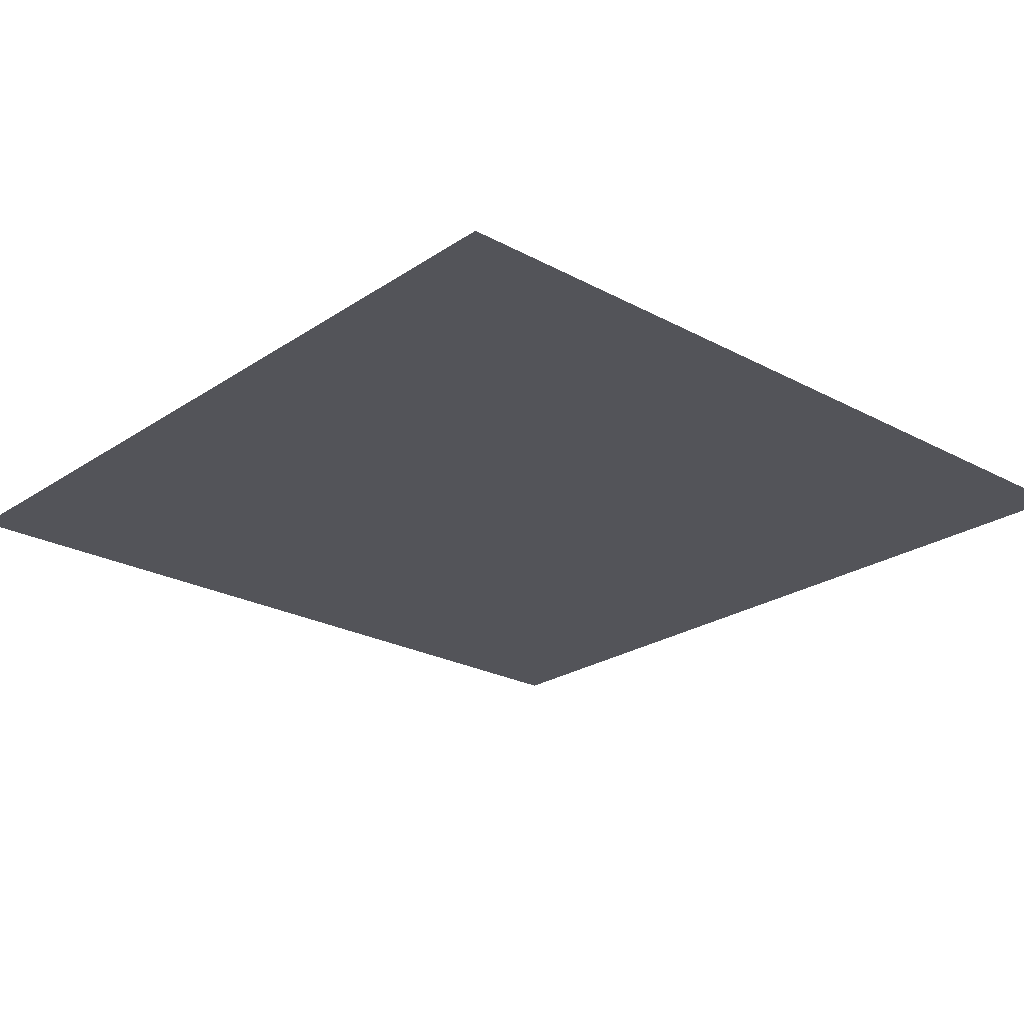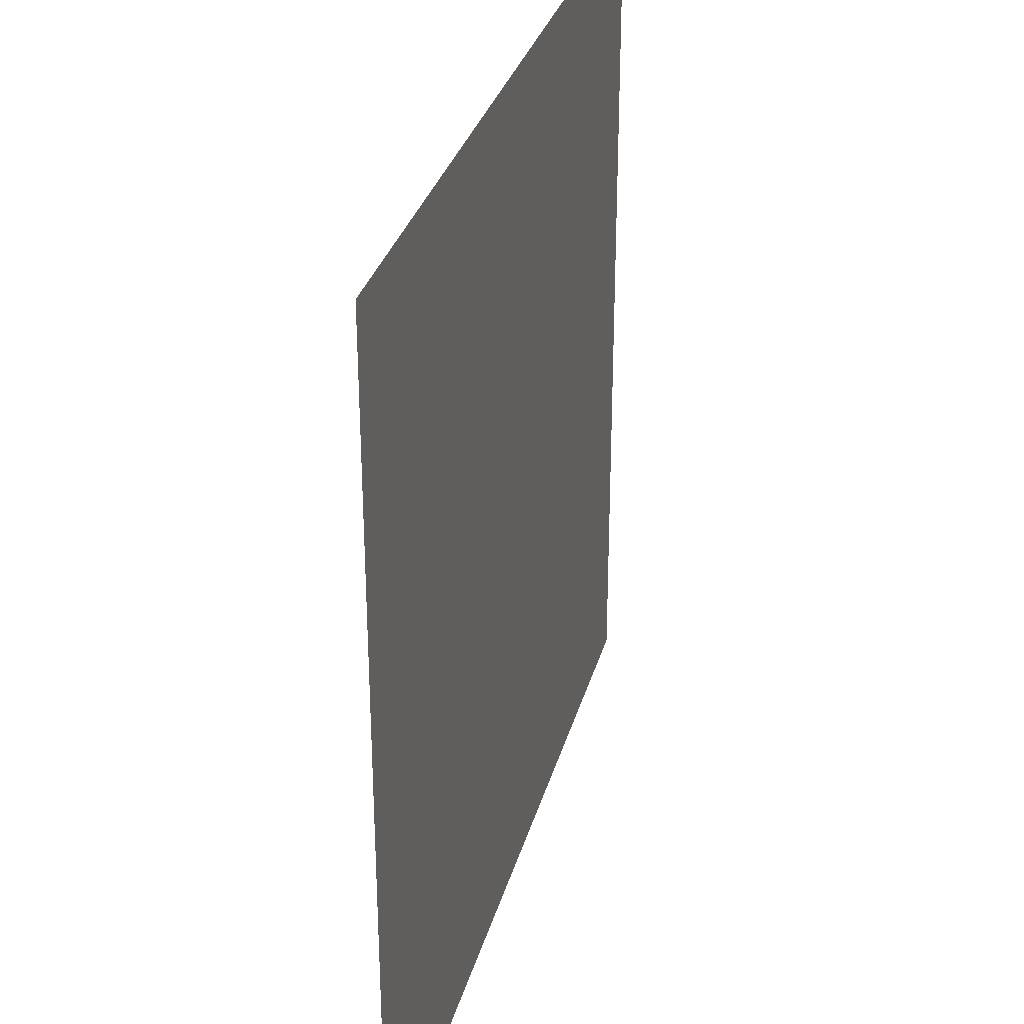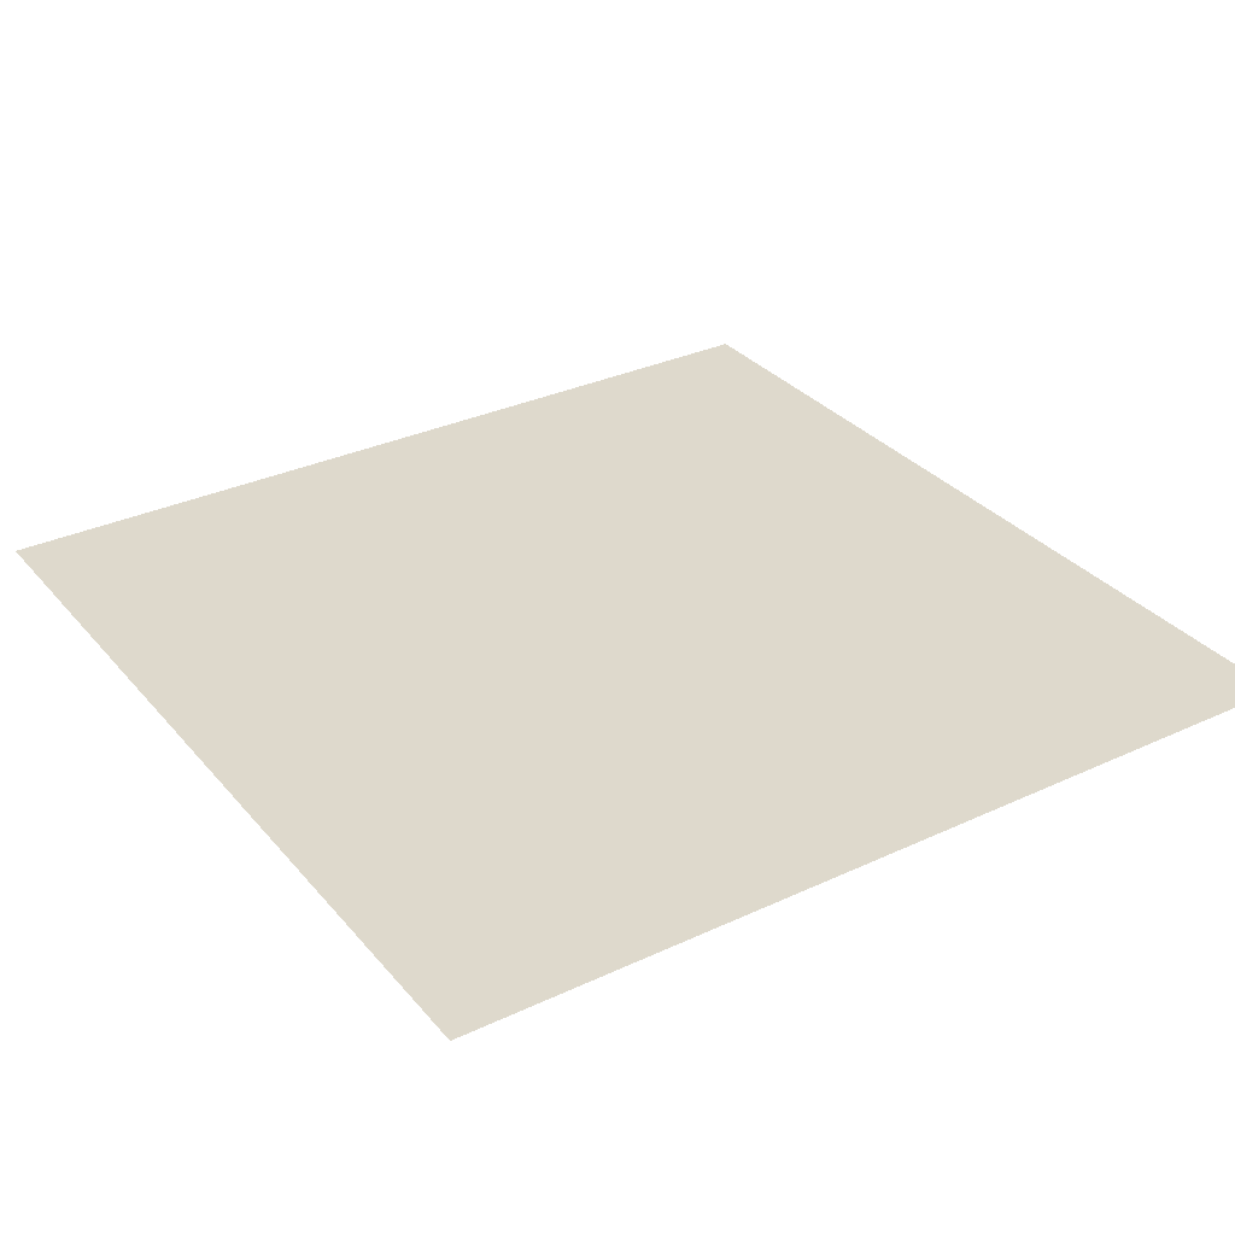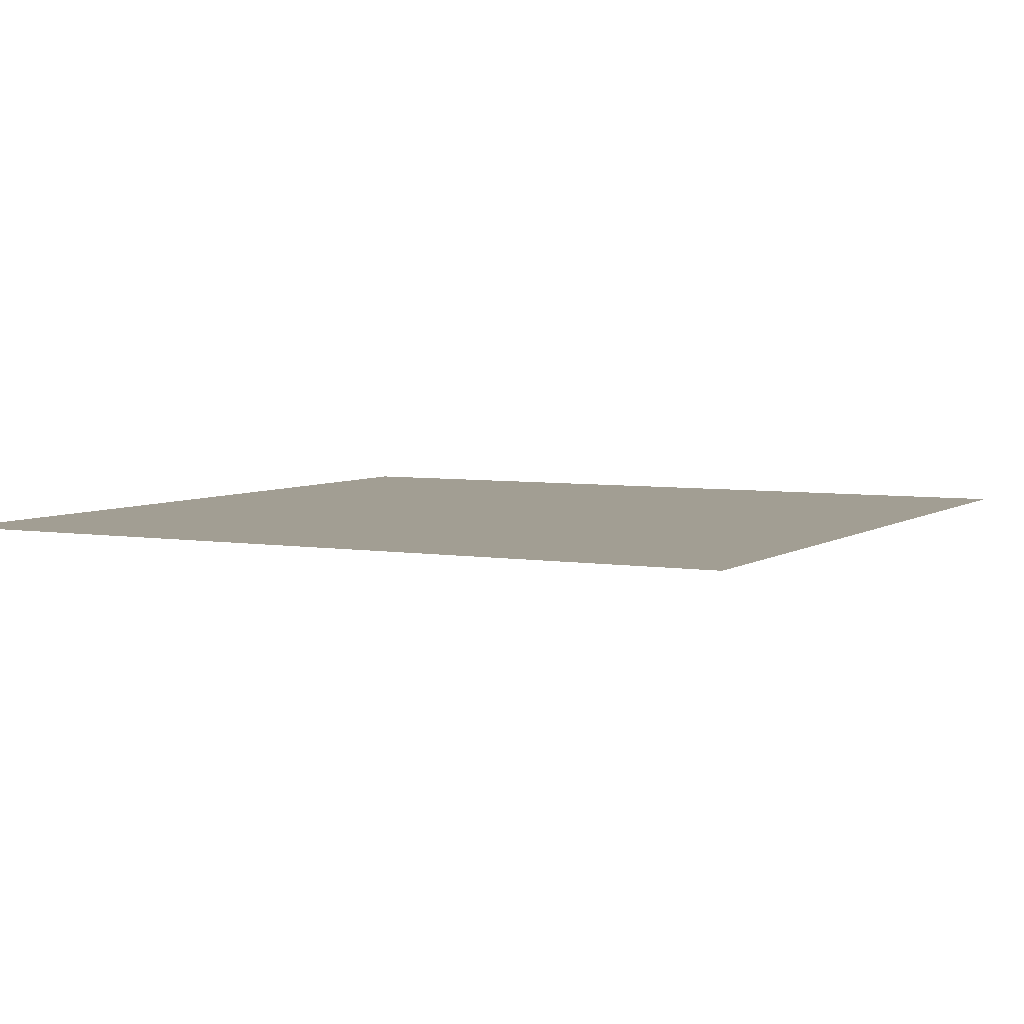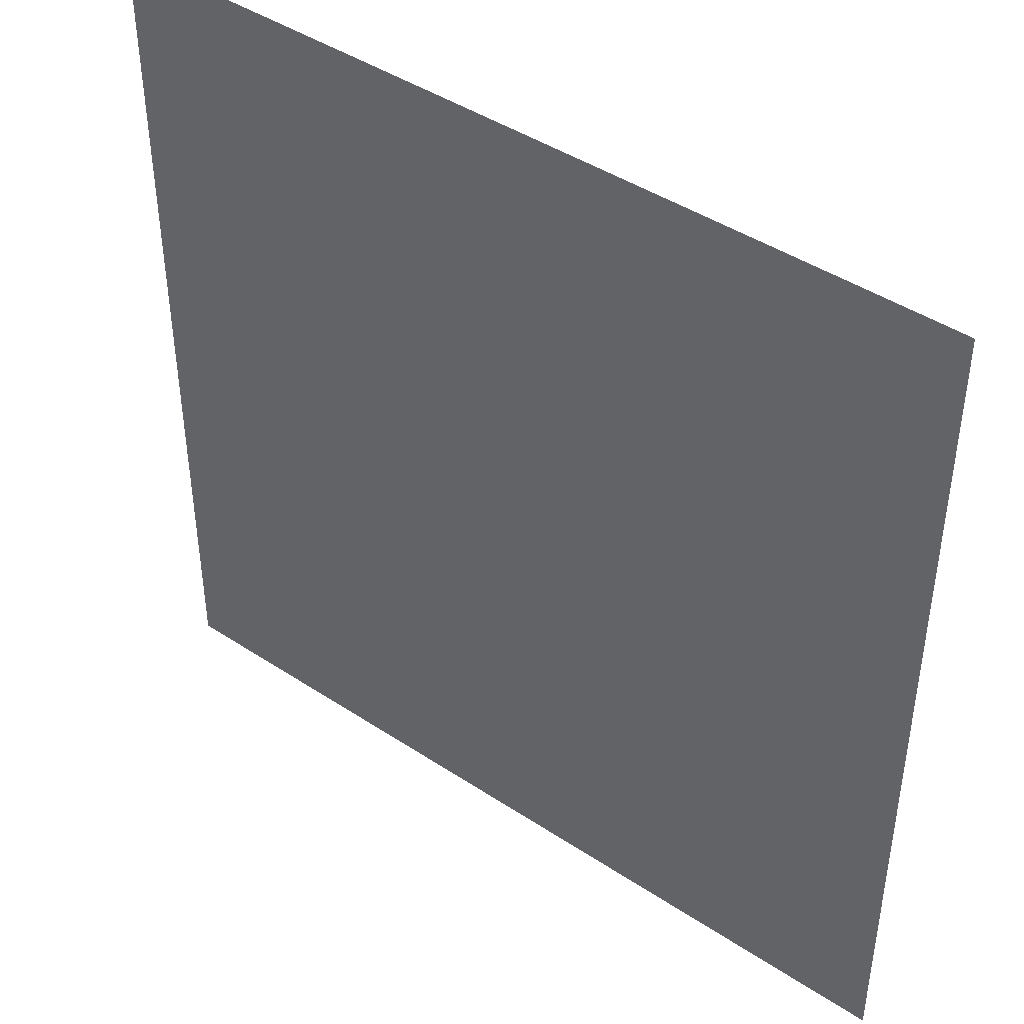
<metadata>
{"format":"obj","ext":"obj","renderer":"f3d","projection":"perspective","resolution":1024,"background":"white","views":[{"elev":-23.8,"azim":-132.0,"up":"+Z"},{"elev":31.6,"azim":104.7,"up":"+Y"},{"elev":31.9,"azim":-123.2,"up":"+Z"},{"elev":5.0,"azim":27.7,"up":"+Z"},{"elev":43.9,"azim":37.8,"up":"+Y"}]}
</metadata>
<code>
v -51 -6 0
v -52 -6 0
v -52 -5 0
v -51 -5 0
g SecondMap_1_mesh_0045
f 1 2 3 4

</code>
